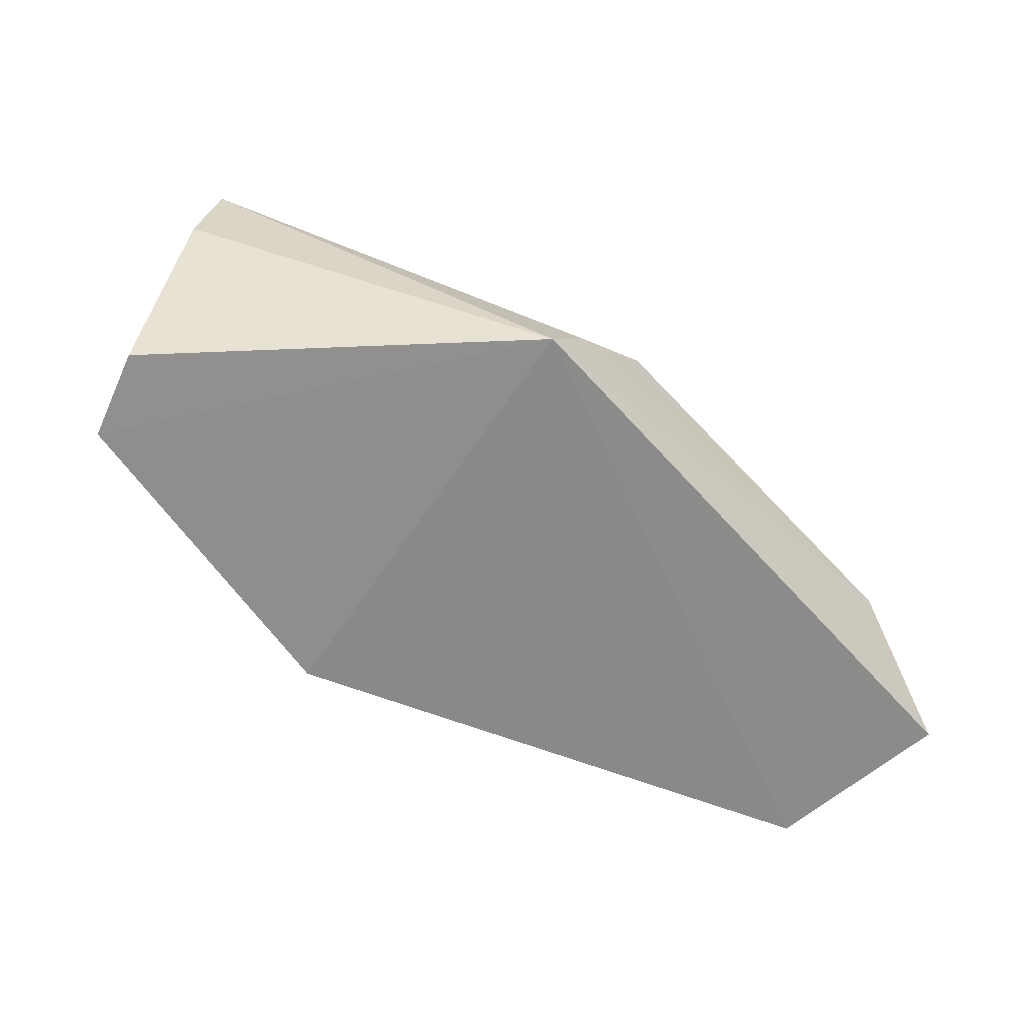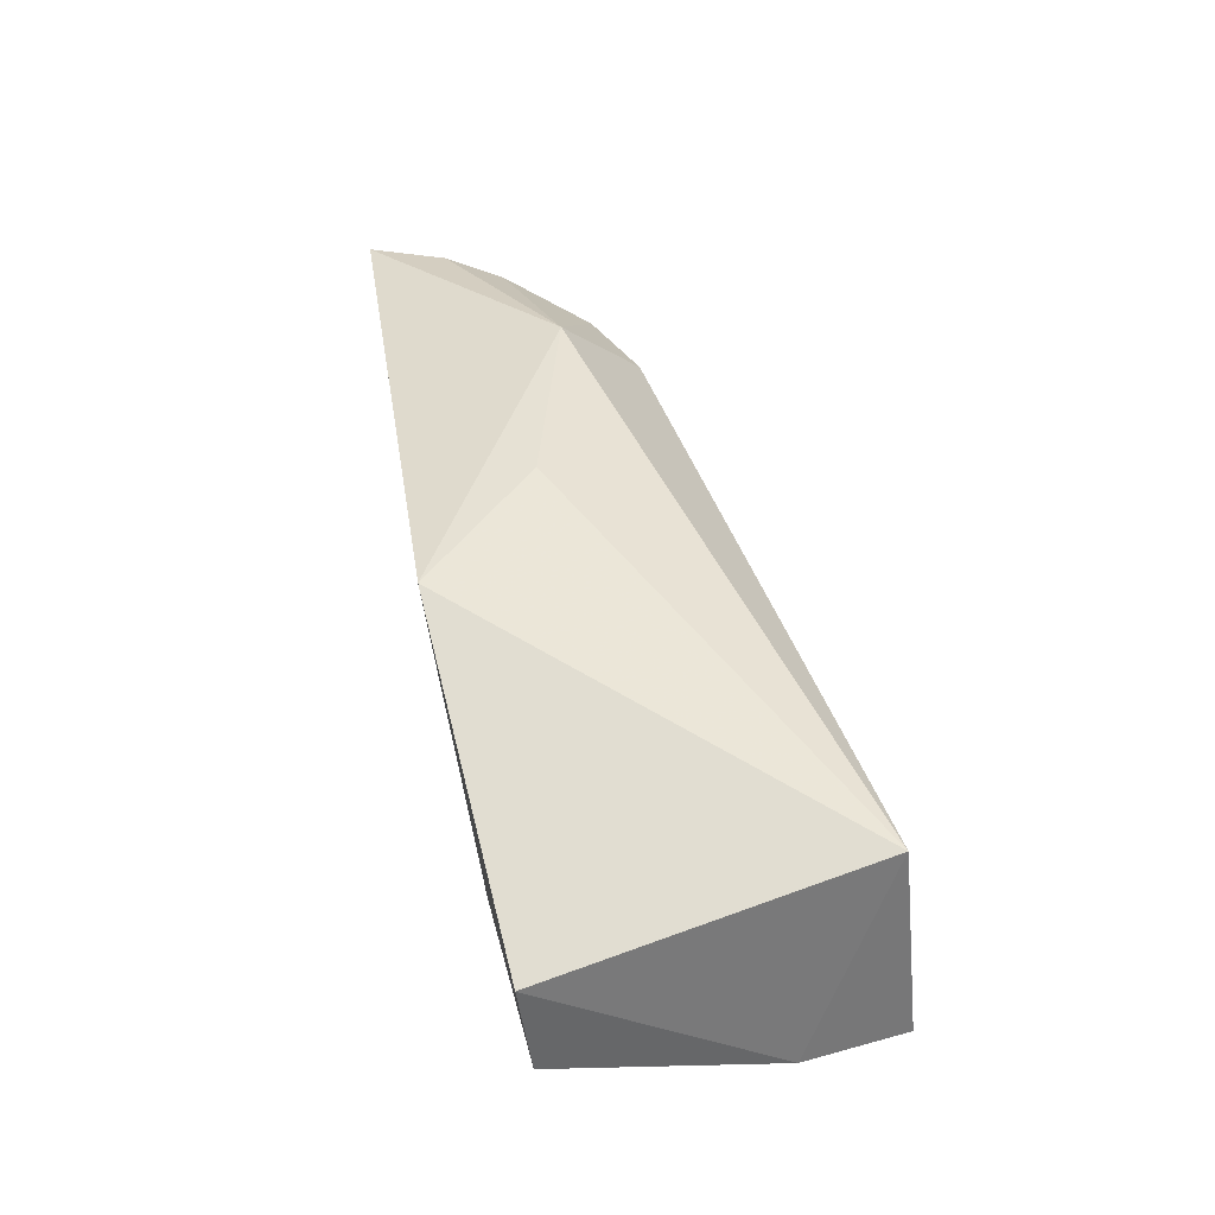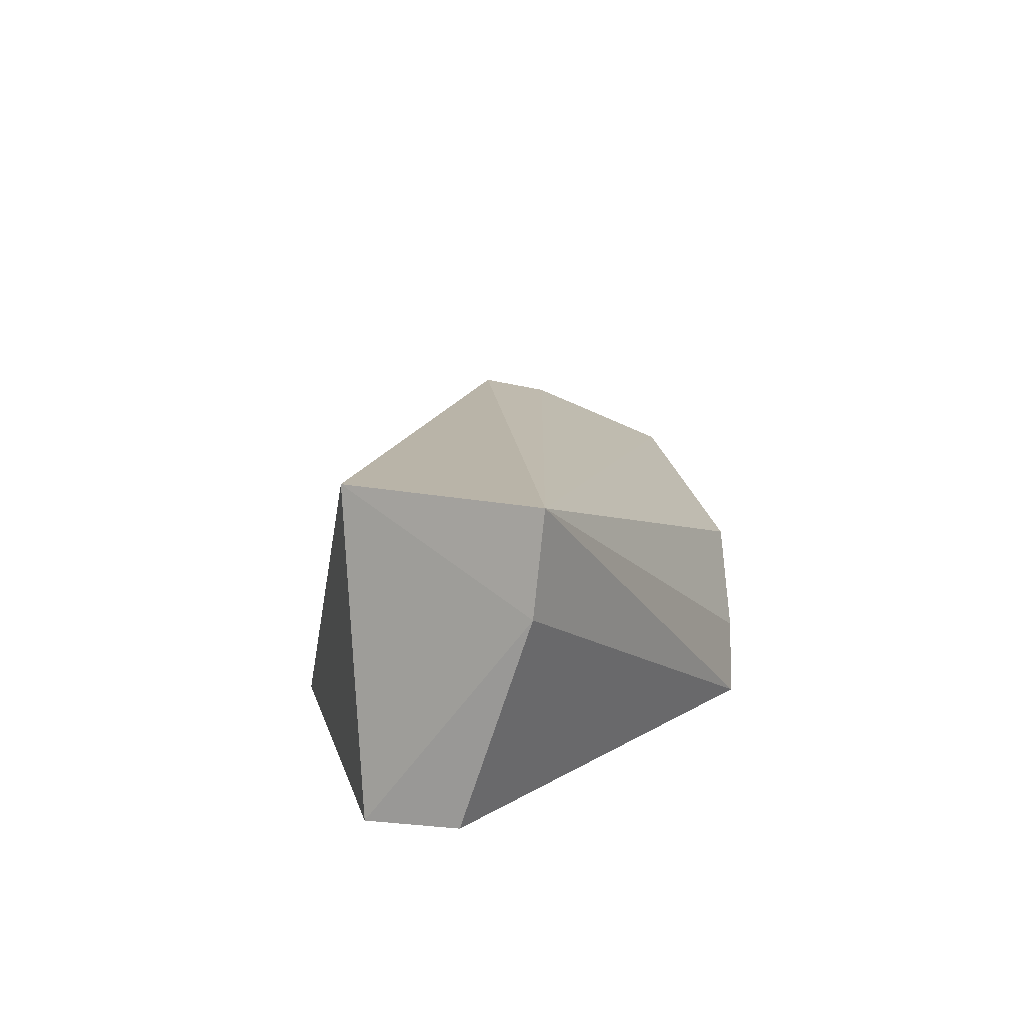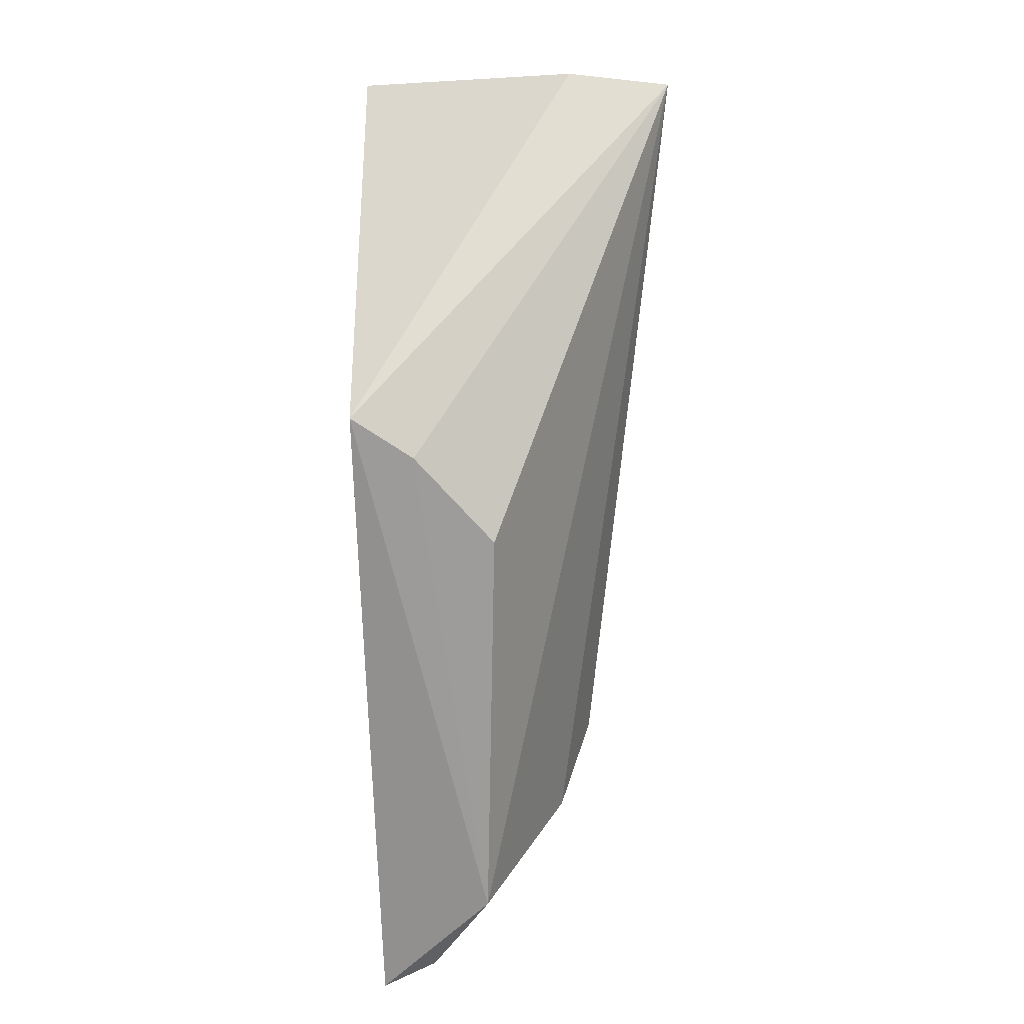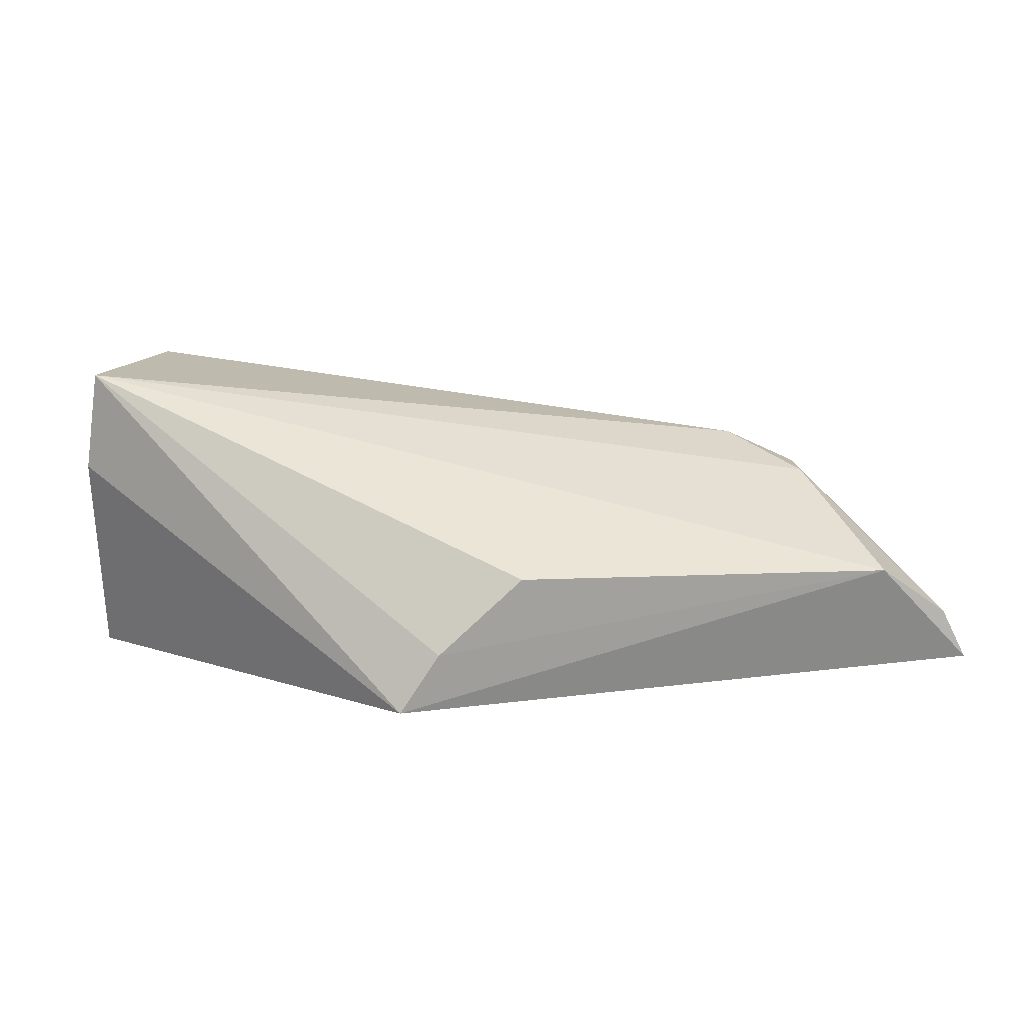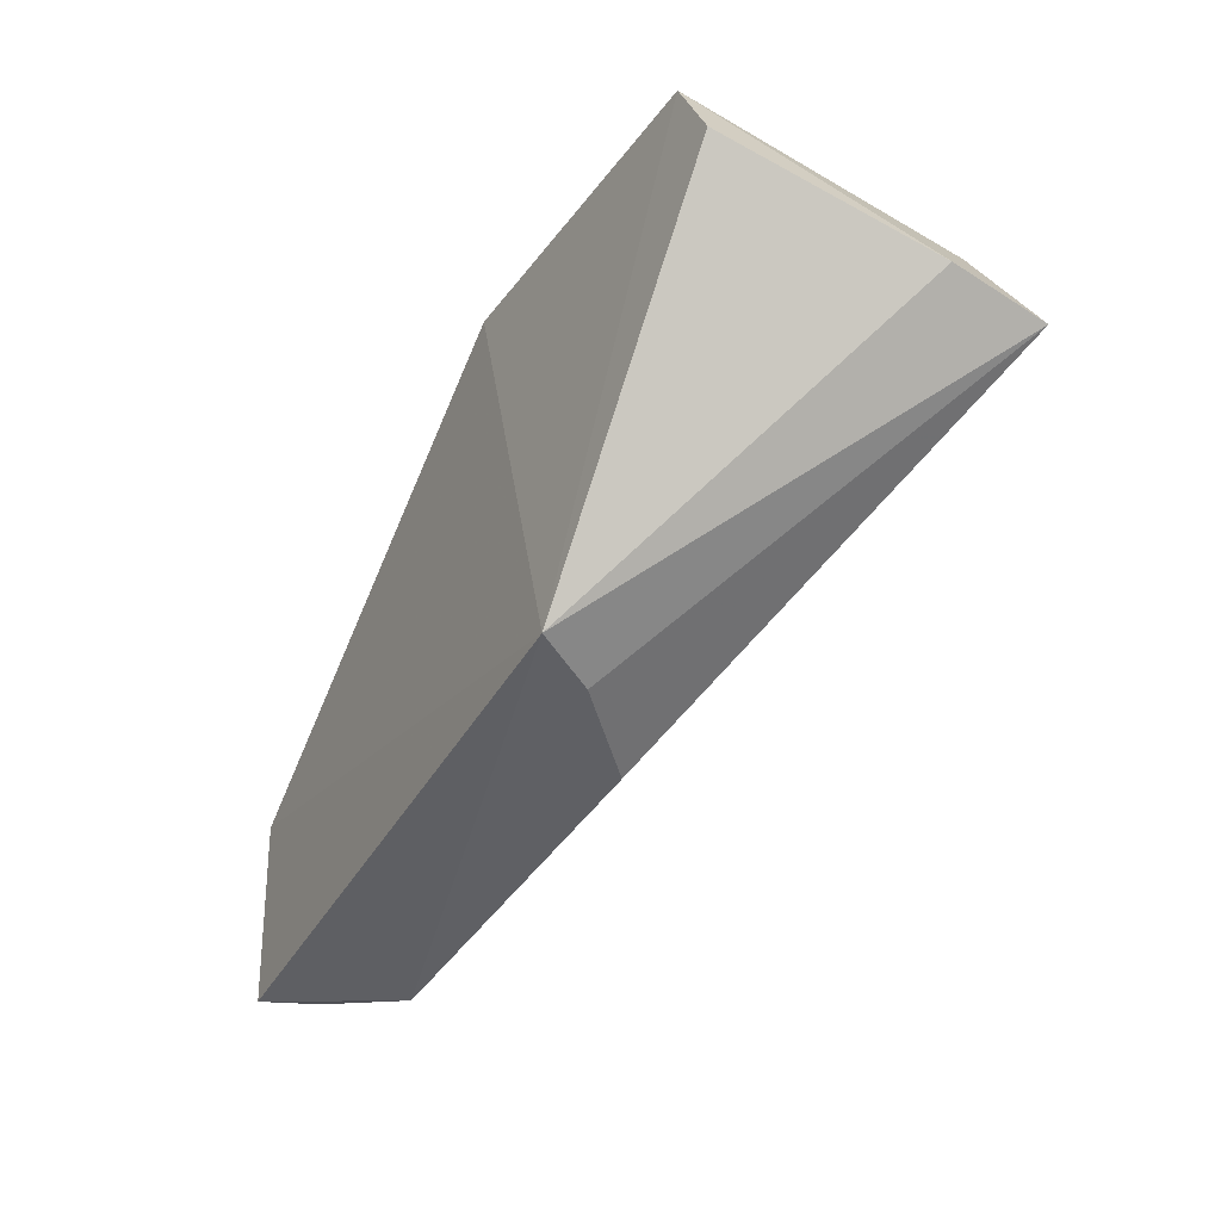
<metadata>
{"format":"obj","ext":"obj","renderer":"f3d","projection":"perspective","resolution":1024,"background":"white","views":[{"elev":-61.7,"azim":132.4,"up":"+Y"},{"elev":62.3,"azim":79.1,"up":"+Z"},{"elev":20.2,"azim":82.2,"up":"+Y"},{"elev":-70.1,"azim":91.2,"up":"+Z"},{"elev":13.0,"azim":164.8,"up":"+Y"},{"elev":-40.4,"azim":62.6,"up":"+Z"}]}
</metadata>
<code>
v 0.02766 -0.08299 0.02531
v 0.03231 -0.09973 0.02019
v 0.03255 -0.08293 0.01604
v -0.01013 -0.09372 0.001746
v -0.01571 -0.1004 0.01369
v 0.01786 -0.1001 0.002755
v -0.005288 -0.08764 0.01404
v 0.03035 -0.1 0.02478
v 0.03318 -0.08832 0.01669
v 0.0112 -0.09285 0.002016
v -0.01633 -0.09978 0.003296
v -0.008387 -0.0894 0.009949
v -0.004771 -0.09179 0.01956
v 0.01217 -0.1011 0.02685
v 0.01575 -0.09688 0.002409
v -0.01473 -0.09685 0.003086
v -0.01317 -0.09358 0.01282
v 0.005603 -0.09477 0.02392
v -0.009191 -0.08948 0.01297
v -0.01435 -0.09648 0.01371
f 7 1 3
f 8 6 2
f 9 6 3
f 9 2 6
f 9 8 2
f 9 3 1
f 9 1 8
f 10 4 3
f 11 6 5
f 11 4 6
f 12 7 3
f 12 3 4
f 13 1 7
f 14 5 6
f 14 6 8
f 14 13 5
f 14 8 1
f 15 6 4
f 15 4 10
f 15 10 3
f 15 3 6
f 16 12 4
f 16 4 11
f 17 16 11
f 18 14 1
f 18 1 13
f 18 13 14
f 19 7 12
f 19 12 16
f 19 16 17
f 19 17 13
f 19 13 7
f 20 5 13
f 20 13 17
f 20 17 11
f 20 11 5

</code>
